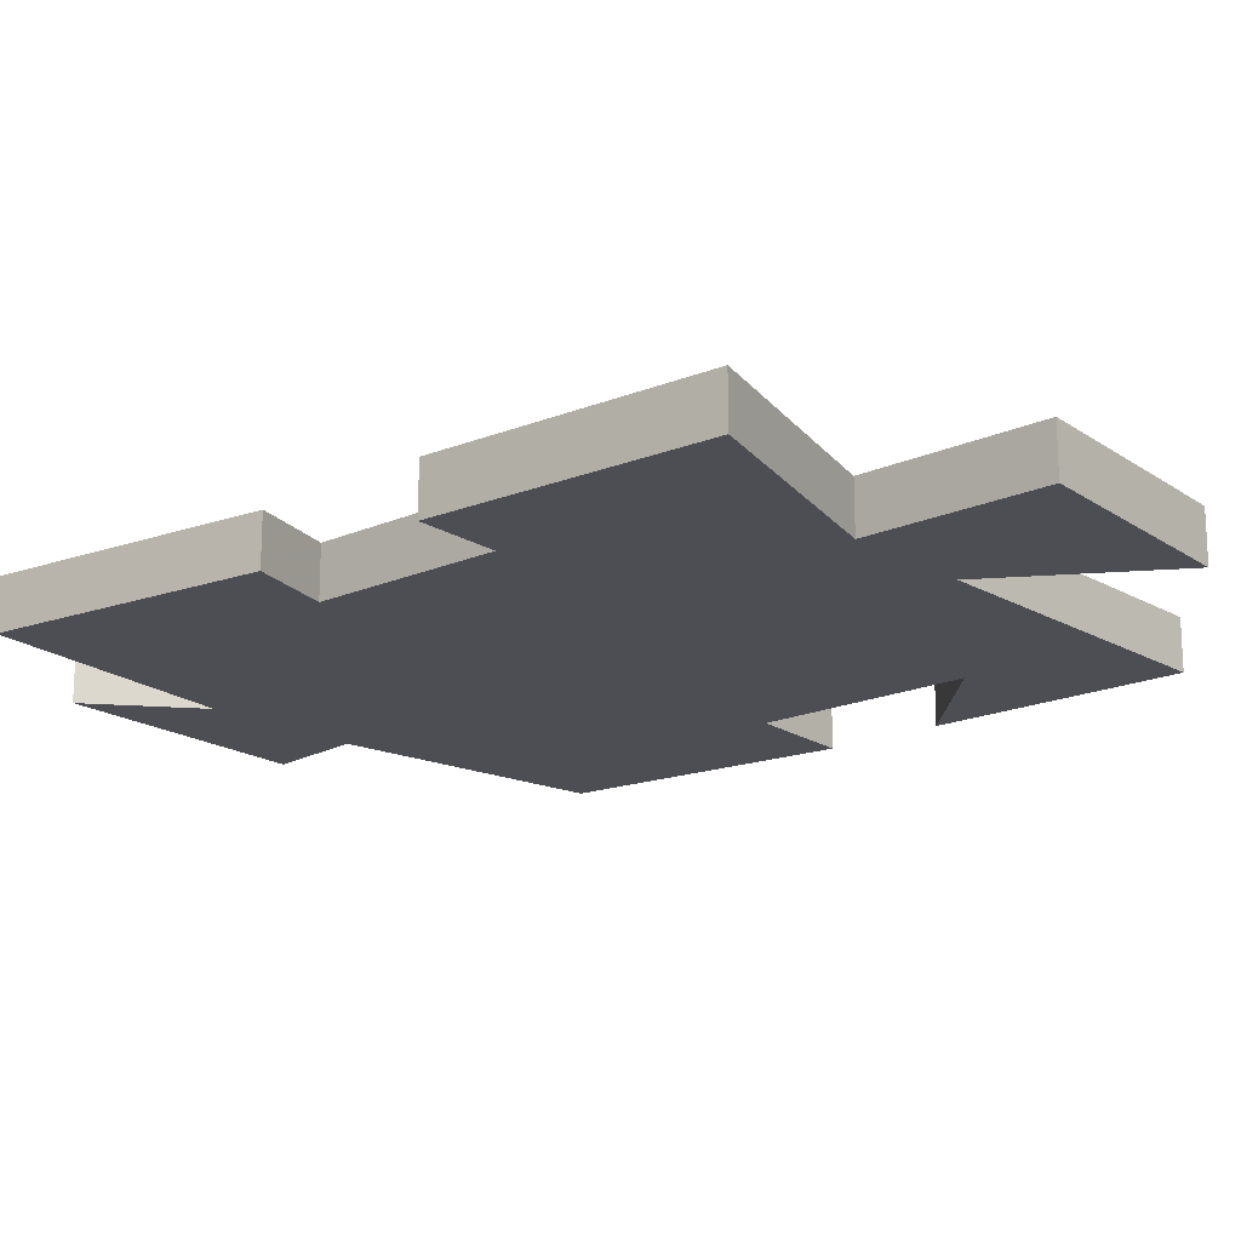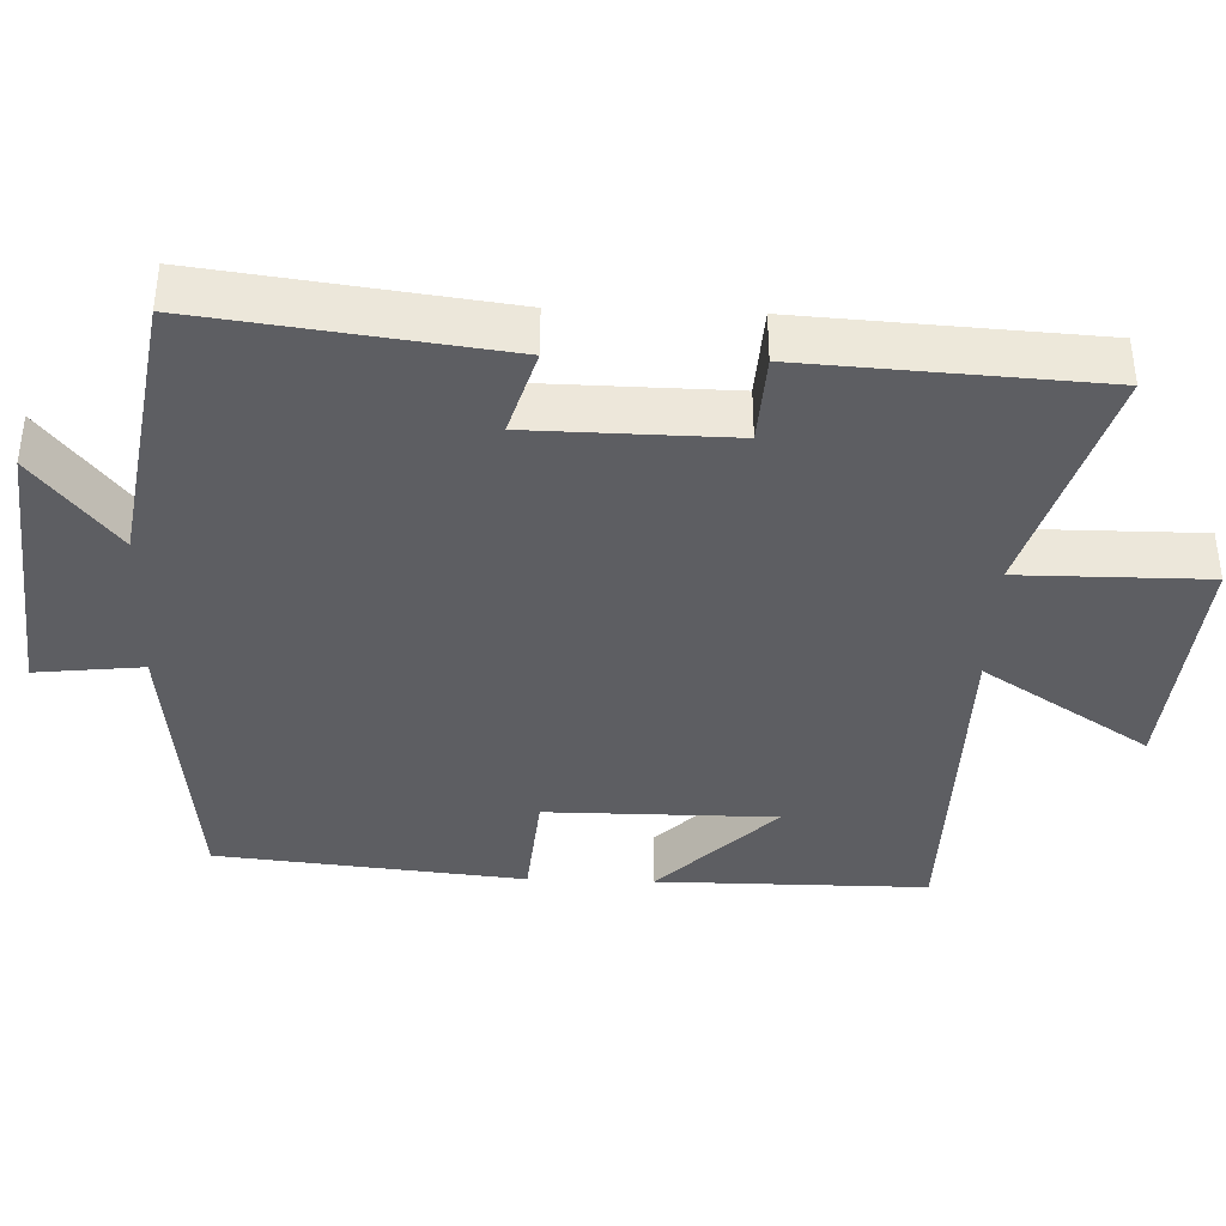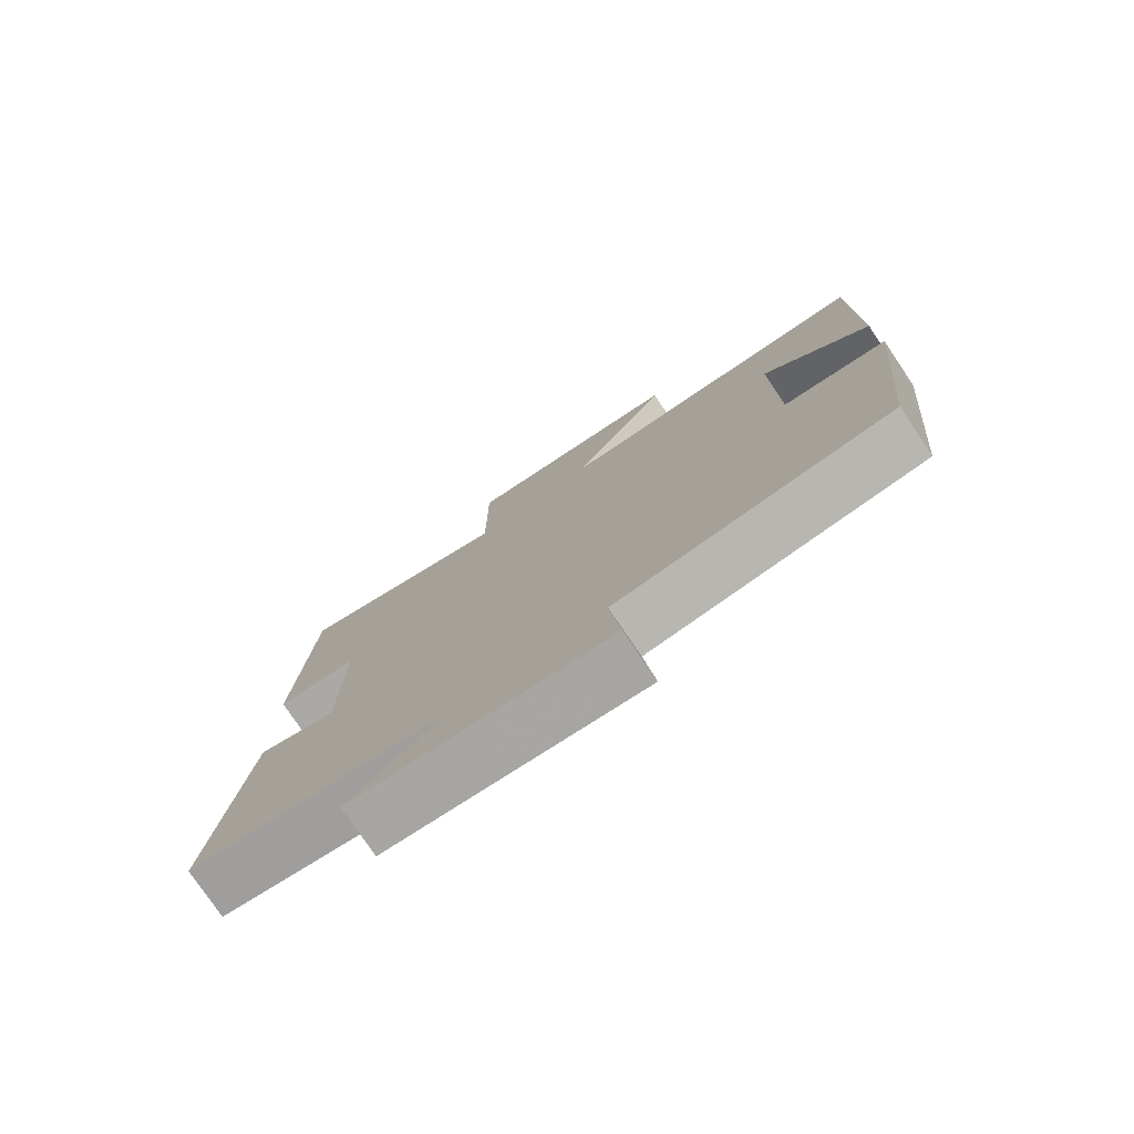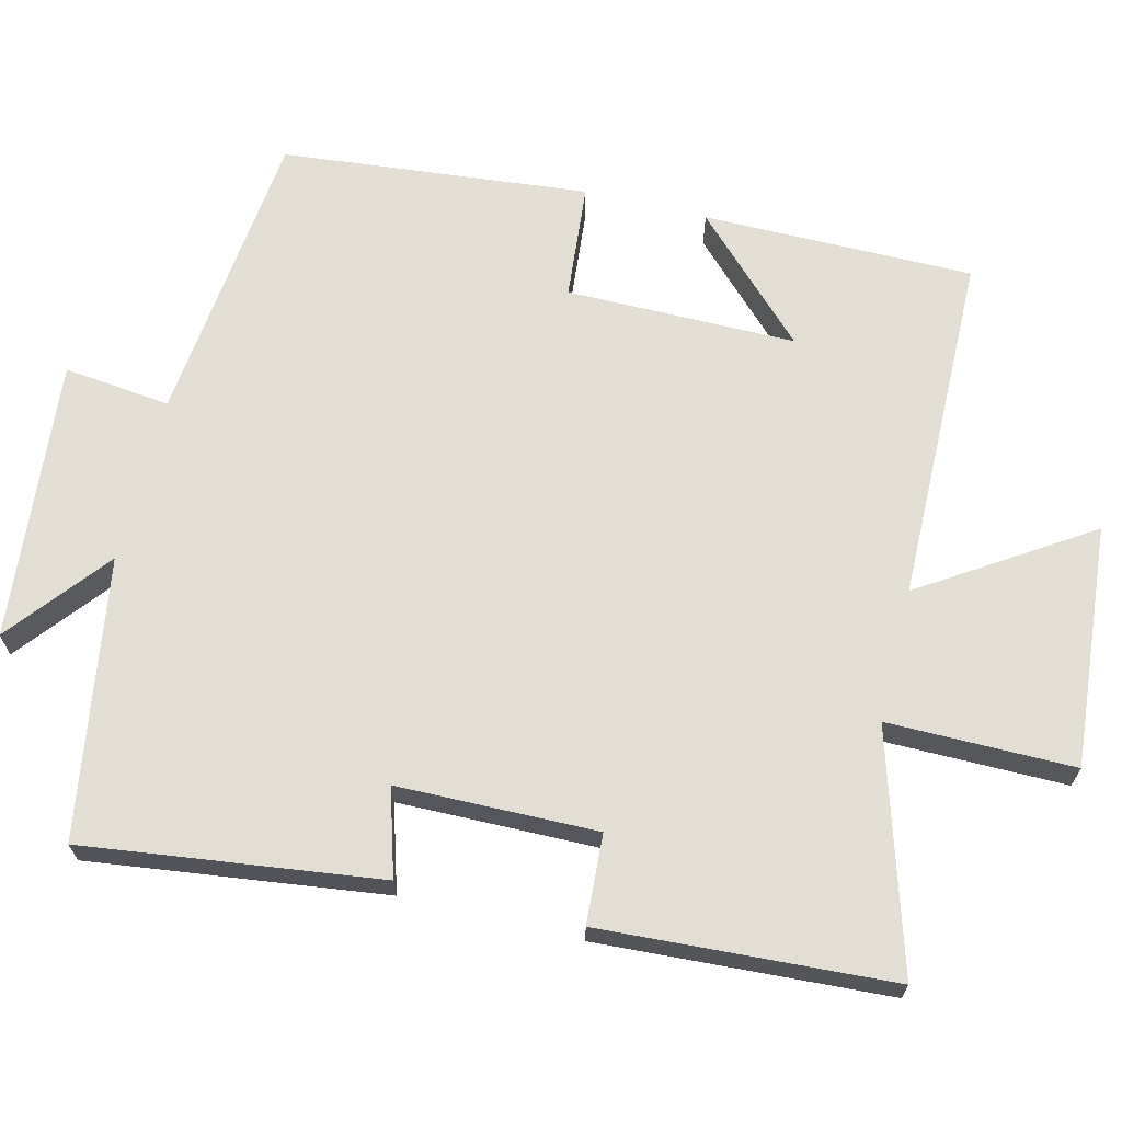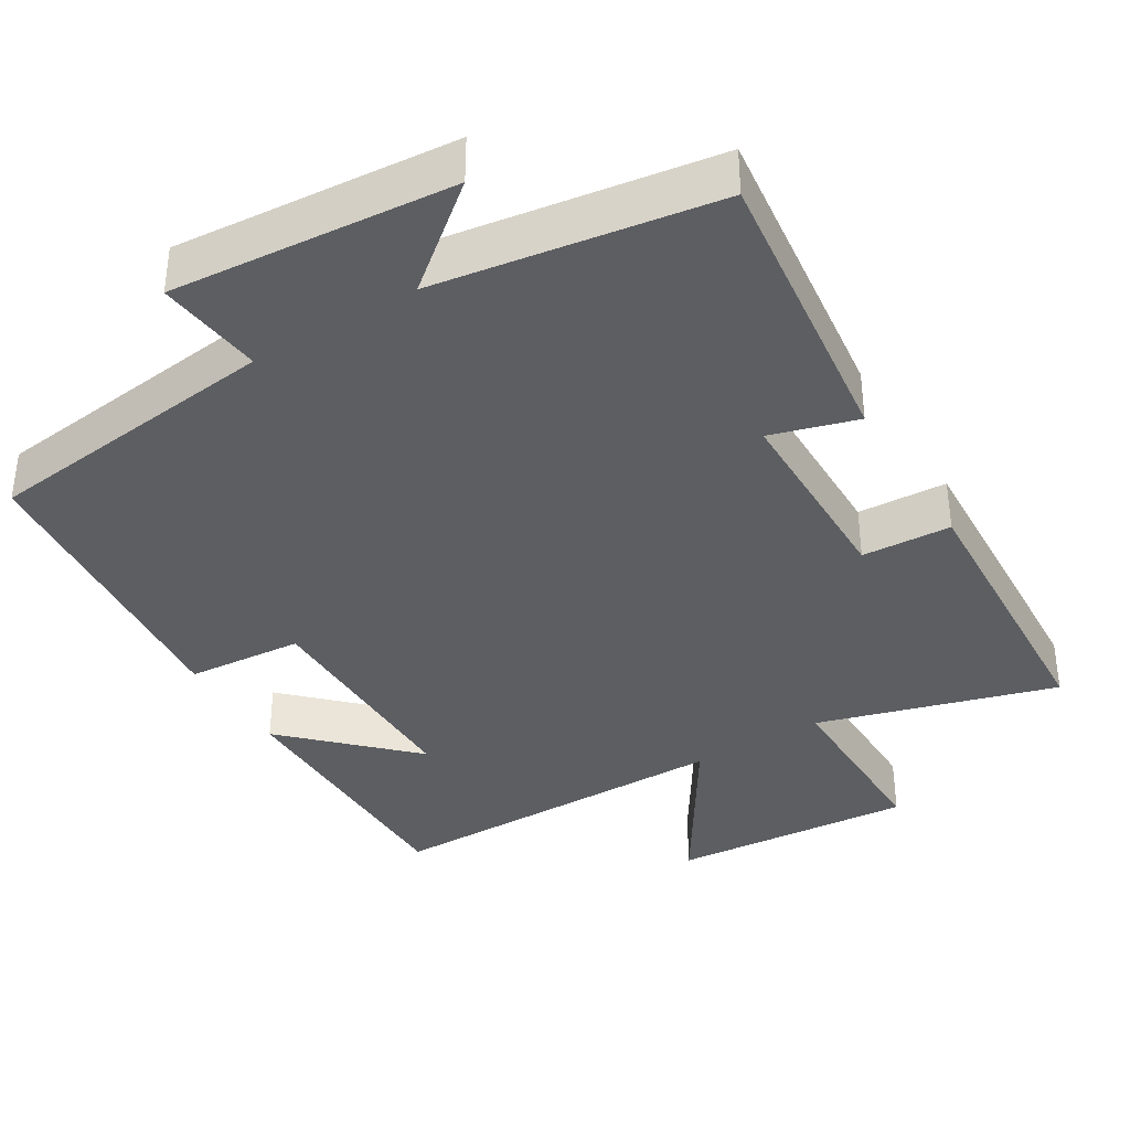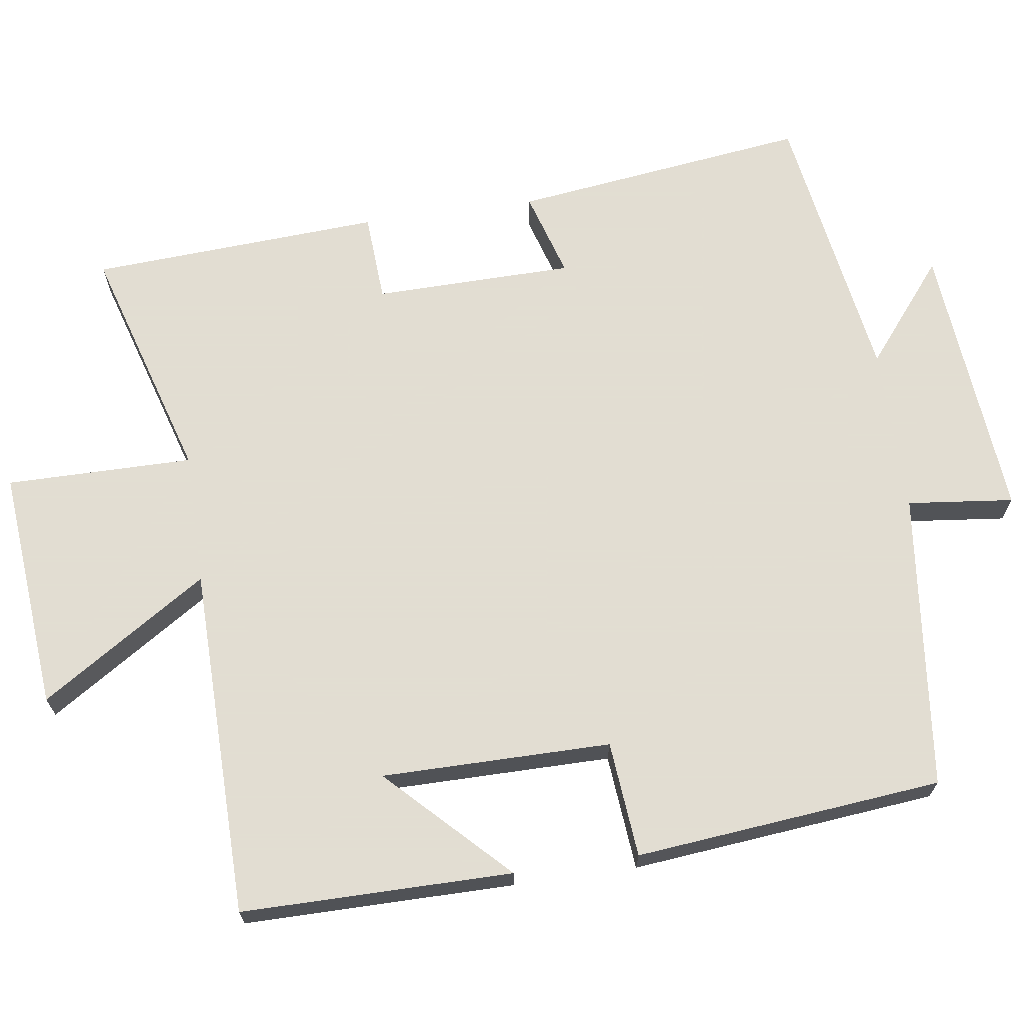
<metadata>
{"format":"obj","ext":"obj","renderer":"f3d","projection":"perspective","resolution":1024,"background":"white","views":[{"elev":-17.4,"azim":-48.1,"up":"+Y"},{"elev":-38.6,"azim":-92.1,"up":"+Y"},{"elev":-77.6,"azim":34.1,"up":"+Z"},{"elev":67.2,"azim":-76.2,"up":"+Y"},{"elev":-37.6,"azim":-148.4,"up":"+Y"},{"elev":68.1,"azim":81.8,"up":"+Y"}]}
</metadata>
<code>
v -0.551 0.07 -0.44
v -0.5 0.07 -0.04
v -0.383 0.07 -0.075
v -0.379 0.07 0.195
v -0.5 0.07 0.202
v -0.477 0.07 0.596
v -0.156 0.07 0.5
v -0.157 0.07 0.753
v 0.171 0.07 0.725
v 0.026 0.07 0.5
v 0.5 0.07 0.494
v 0.5 0.07 0.128
v 0.343 0.07 0.284
v 0.343 0.07 -0.026
v 0.5 0.07 -0.04
v 0.459 0.07 -0.455
v 0.055 0.07 -0.5
v 0.071 0.07 -0.644
v -0.309 0.07 -0.61
v -0.173 0.07 -0.5
v -0.551 0 -0.44
v -0.5 0 -0.04
v -0.383 0 -0.075
v -0.379 0 0.195
v -0.5 0 0.202
v -0.477 0 0.596
v -0.156 0 0.5
v -0.157 0 0.753
v 0.171 0 0.725
v 0.026 0 0.5
v 0.5 0 0.494
v 0.5 0 0.128
v 0.343 0 0.284
v 0.343 0 -0.026
v 0.5 0 -0.04
v 0.459 0 -0.455
v 0.055 0 -0.5
v 0.071 0 -0.644
v -0.309 0 -0.61
v -0.173 0 -0.5
f 17 18 19 20
f 14 15 16 17
f 13 14 17 20
f 11 12 13
f 10 11 13
f 10 13 20 1
f 7 8 9 10
f 4 5 6 7
f 3 4 7 10
f 1 2 3
f 1 3 10
f 40 39 38 37
f 37 36 35 34
f 40 37 34 33
f 33 32 31
f 33 31 30
f 21 40 33 30
f 30 29 28 27
f 27 26 25 24
f 30 27 24 23
f 23 22 21
f 30 23 21
f 1 21 22 2
f 2 22 23 3
f 3 23 24 4
f 4 24 25 5
f 5 25 26 6
f 6 26 27 7
f 7 27 28 8
f 8 28 29 9
f 9 29 30 10
f 10 30 31 11
f 11 31 32 12
f 12 32 33 13
f 13 33 34 14
f 14 34 35 15
f 15 35 36 16
f 16 36 37 17
f 17 37 38 18
f 18 38 39 19
f 19 39 40 20
f 20 40 21 1

</code>
